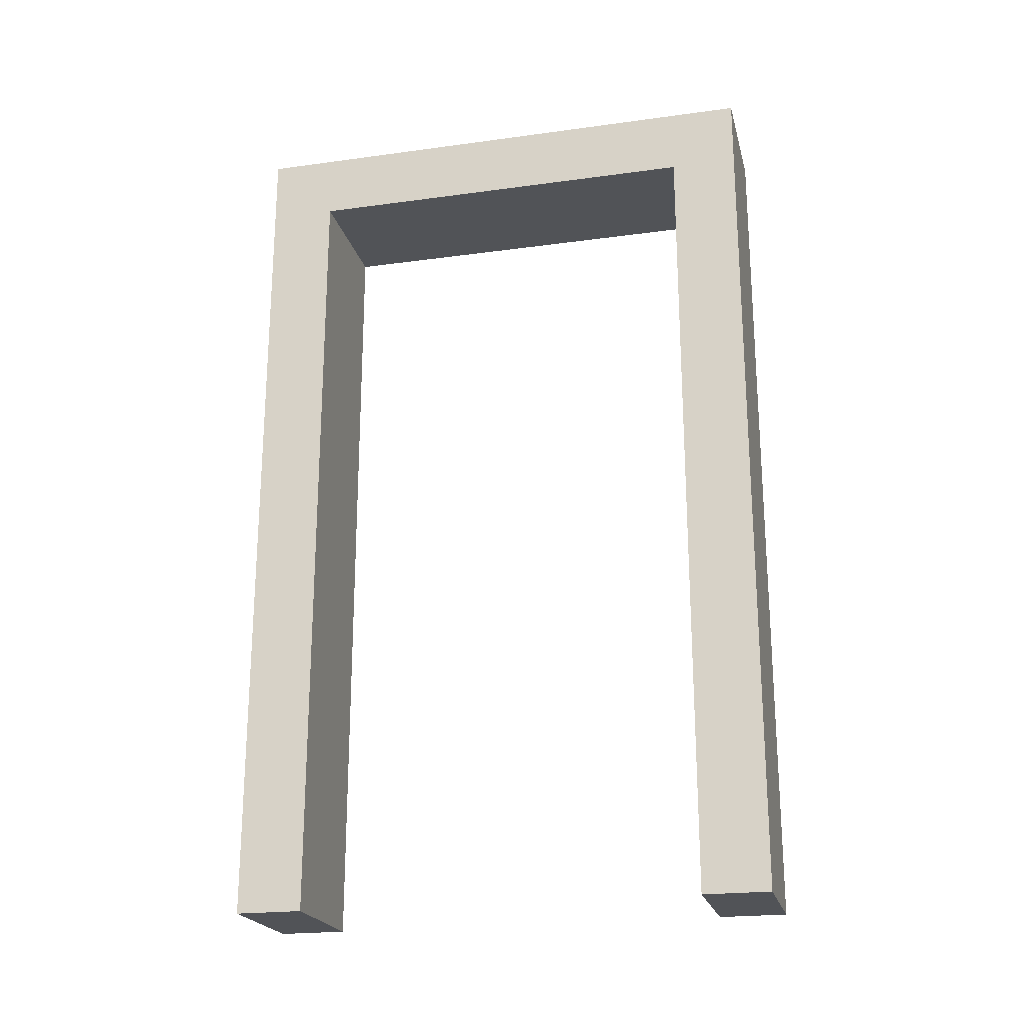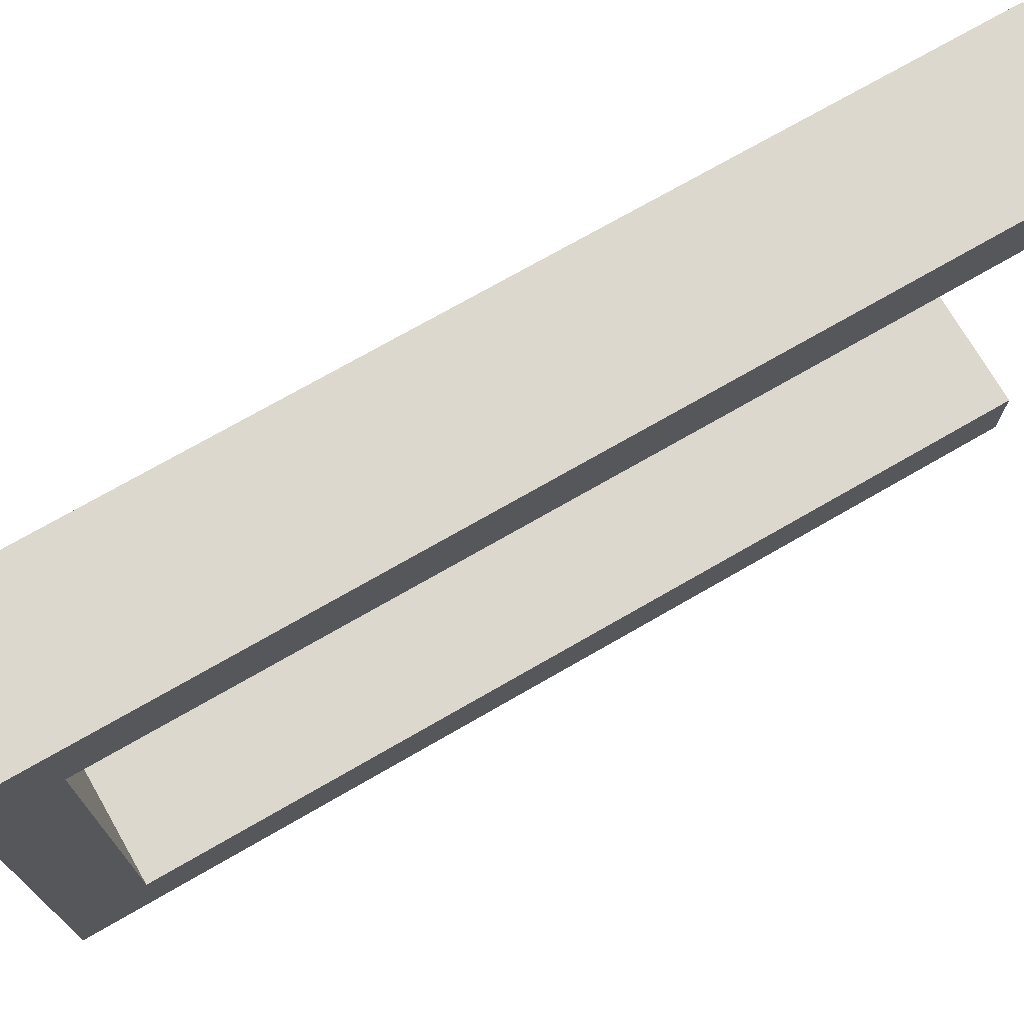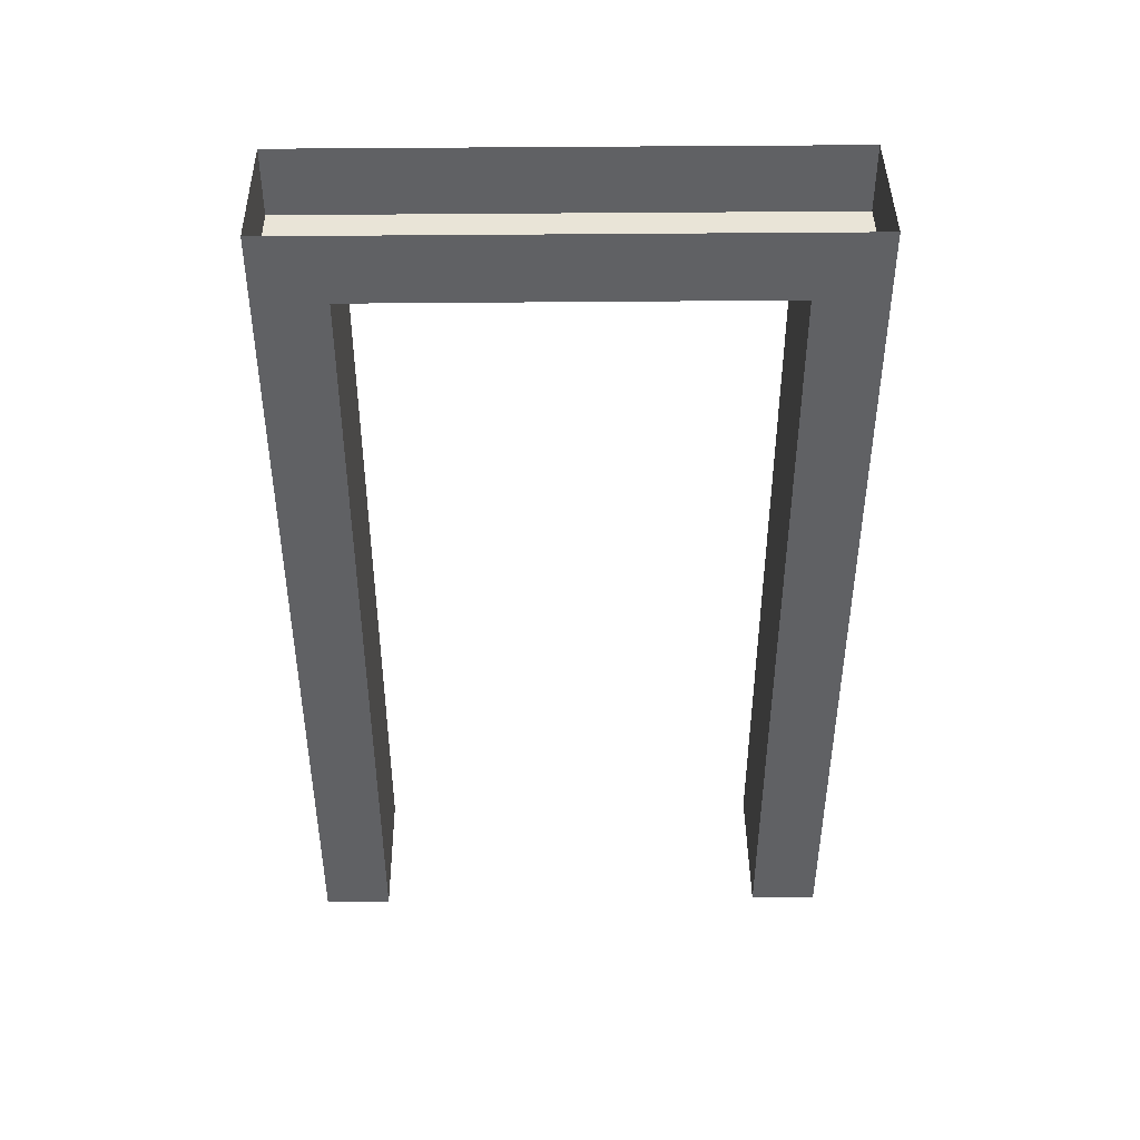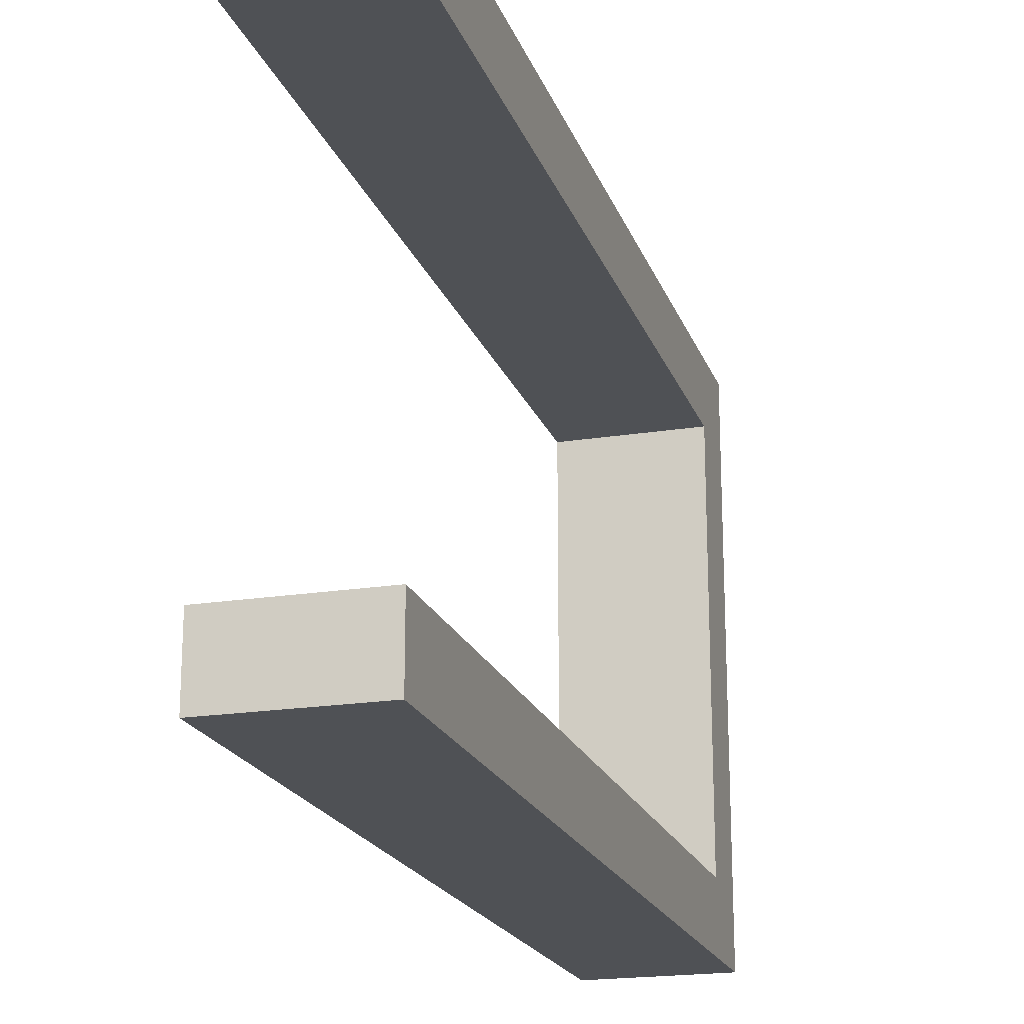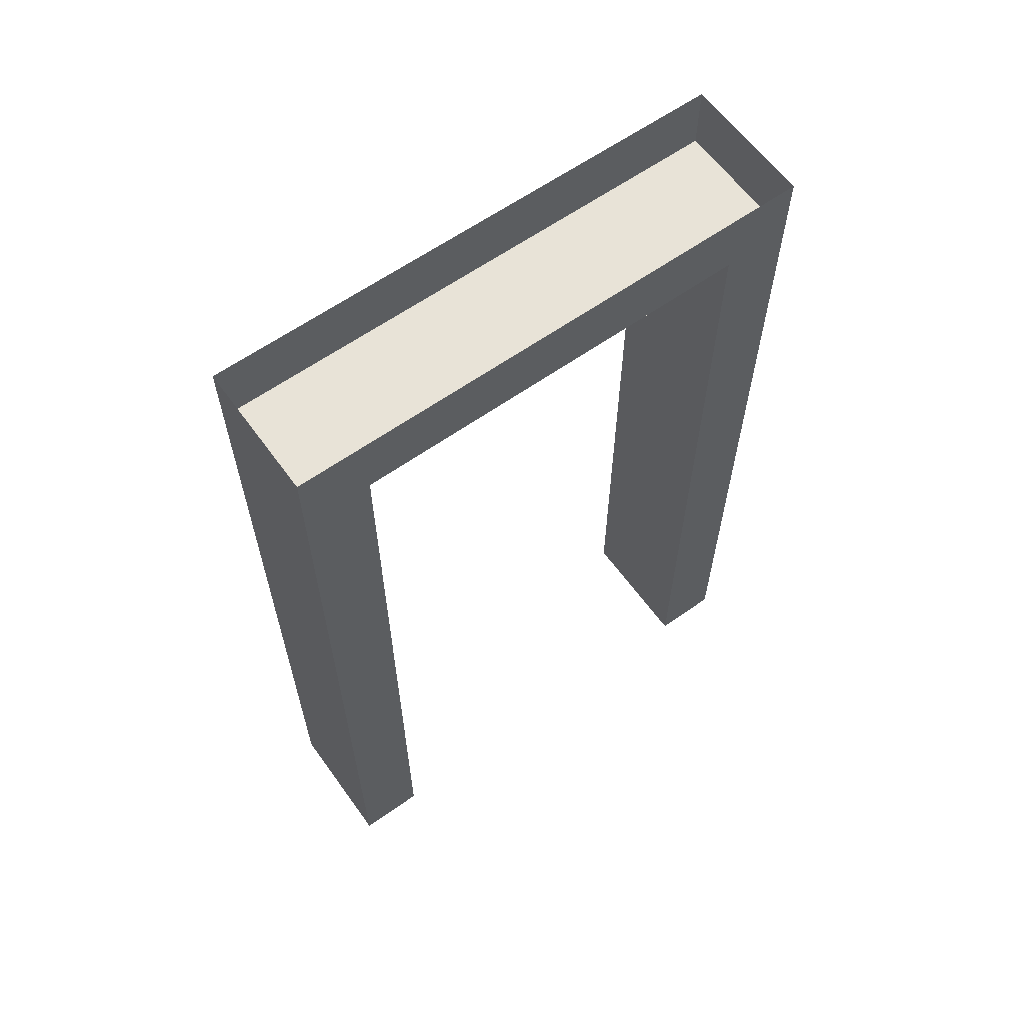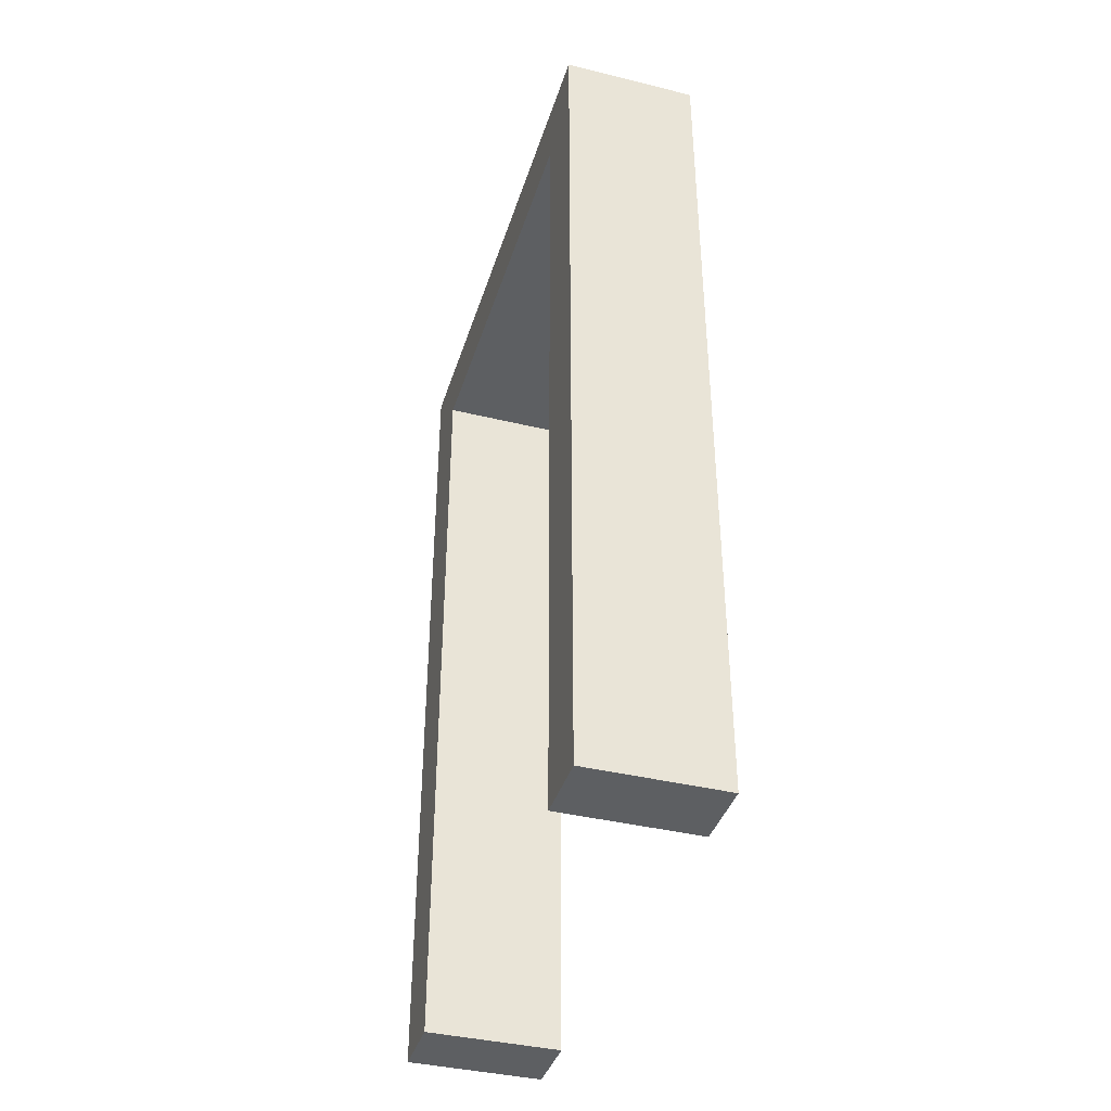
<metadata>
{"format":"obj","ext":"obj","renderer":"f3d","projection":"perspective","resolution":1024,"background":"white","views":[{"elev":-21.8,"azim":-76.5,"up":"+Y"},{"elev":72.6,"azim":-120.0,"up":"+Z"},{"elev":43.0,"azim":-90.7,"up":"+Y"},{"elev":-19.9,"azim":16.5,"up":"+Z"},{"elev":61.7,"azim":54.2,"up":"+Y"},{"elev":-39.6,"azim":163.1,"up":"+Y"}]}
</metadata>
<code>
v 70 -10 210
v 80 -10 240
v 80 -10 210
v 70 55 205
v 70 -10 205
v 70 -10 245
v 80 55 205
v 80 -10 245
v 80 50 245
v 80 55 245
v 70 50 240
v 70 55 245
v 70 -10 240
v 70 50 205
v 80 50 240
v 80 50 210
v 70 50 245
v 70 50 210
v 80 50 205
v 80 -10 205
f 14 19 5
f 19 20 5
f 19 16 20
f 16 3 20
f 16 18 3
f 18 1 3
f 5 20 1
f 20 3 1
f 18 14 1
f 14 5 1
f 11 15 13
f 15 2 13
f 15 9 2
f 9 8 2
f 9 17 8
f 17 6 8
f 13 2 6
f 2 8 6
f 17 11 6
f 11 13 6
f 4 7 14
f 7 19 14
f 7 10 19
f 10 9 19
f 10 12 9
f 12 17 9
f 14 19 17
f 19 9 17
f 12 4 17
f 4 14 17

</code>
